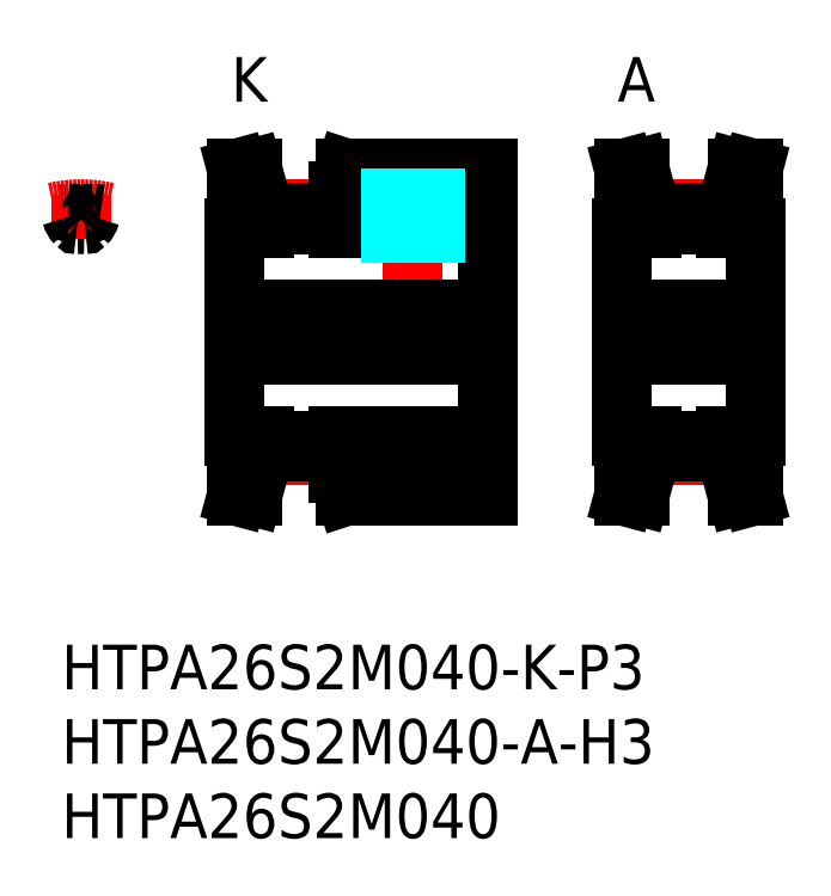
<metadata>
{"format":"dxf","ext":"dxf","renderer":"ezdxf+matplotlib","layout":"modelspace","background":"white","min_lineweight":24,"dpi":150}
</metadata>
<code>
0
SECTION
2
ENTITIES
0
INSERT
8
MSM_CONTINUOUS
2
*U11
10
0
20
0
30
0
0
INSERT
8
MSM_CONTINUOUS
2
*U12
10
0
20
0
30
0
0
INSERT
8
MSM_CONTINUOUS
2
*U13
10
0
20
0
30
0
0
LINE
8
MSM_CENTER
10
23.6
20
21.5
30
0
11
23.6
21
33
31
0
0
LINE
8
MSM_CONTINUOUS
10
11.6
20
14
30
0
11
11.6
21
28
31
0
0
LINE
8
MSM_CENTER
10
10.1
20
21
30
0
11
30.1
21
21
31
0
0
LINE
8
MSM_CENTER
10
13.6
20
12.72
30
0
11
18.6
21
12.72
31
0
0
LINE
8
MSM_CONTINUOUS
10
13.6
20
13.74
30
0
11
18.6
21
13.74
31
0
0
LINE
8
MSM_CONTINUOUS
10
11.6
20
19.5
30
0
11
28.6
21
19.5
31
0
0
LINE
8
MSM_CONTINUOUS
10
11.6
20
22.5
30
0
11
28.6
21
22.5
31
0
0
LINE
8
MSM_CONTINUOUS
10
11.77
20
10
30
0
11
12.6
21
13.11
31
0
0
LINE
8
MSM_CONTINUOUS
10
12.8
20
10
30
0
11
13.6
21
12.98
31
0
0
LINE
8
MSM_CONTINUOUS
10
11.77
20
10
30
0
11
12.8
21
10
31
0
0
LINE
8
MSM_CONTINUOUS
10
11.6
20
14
30
0
11
13.6
21
14
31
0
0
LINE
8
MSM_CONTINUOUS
10
12.6
20
14
30
0
11
12.6
21
13.11
31
0
0
LINE
8
MSM_CONTINUOUS
10
13.6
20
14
30
0
11
13.6
21
12.98
31
0
0
LINE
8
MSM_CONTINUOUS
10
18.6
20
11.54
30
0
11
19.1
21
10
31
0
0
LINE
8
MSM_CONTINUOUS
10
28.6
20
32
30
0
11
28.6
21
10
31
0
0
LINE
8
MSM_CONTINUOUS
10
19.1
20
10
30
0
11
28.6
21
10
31
0
0
LINE
8
MSM_CONTINUOUS
10
18.6
20
14
30
0
11
28.6
21
14
31
0
0
LINE
8
MSM_CONTINUOUS
10
18.6
20
14
30
0
11
18.6
21
11.54
31
0
0
LINE
8
MSM_CENTER
10
13.6
20
29.27
30
0
11
18.6
21
29.27
31
0
0
LINE
8
MSM_CONTINUOUS
10
13.6
20
28.26
30
0
11
18.6
21
28.26
31
0
0
LINE
8
MSM_CONTINUOUS
10
12.6
20
28
30
0
11
12.6
21
28.89
31
0
0
LINE
8
MSM_CONTINUOUS
10
13.6
20
28
30
0
11
13.6
21
29.02
31
0
0
LINE
8
MSM_CONTINUOUS
10
11.6
20
28
30
0
11
13.6
21
28
31
0
0
LINE
8
MSM_CONTINUOUS
10
11.77
20
32
30
0
11
12.6
21
28.89
31
0
0
LINE
8
MSM_CONTINUOUS
10
12.8
20
32
30
0
11
13.6
21
29.02
31
0
0
LINE
8
MSM_CONTINUOUS
10
11.77
20
32
30
0
11
12.8
21
32
31
0
0
LINE
8
MSM_CONTINUOUS
10
18.6
20
28
30
0
11
28.6
21
28
31
0
0
LINE
8
MSM_CONTINUOUS
10
19.1
20
32
30
0
11
28.6
21
32
31
0
0
LINE
8
MSM_CONTINUOUS
10
18.6
20
28
30
0
11
18.6
21
30.46
31
0
0
LINE
8
MSM_CONTINUOUS
10
18.6
20
30.46
30
0
11
19.1
21
32
31
0
0
LINE
8
MSM_CONTINUOUS
10
13.6
20
29.02
30
0
11
18.6
21
29.02
31
0
0
LINE
8
MSM_CONTINUOUS
10
13.6
20
12.98
30
0
11
18.6
21
12.98
31
0
0
LINE
8
MSM_CENTER
10
1.3
20
27.26
30
0
11
1.3
21
30.27
31
0
0
LINE
8
MSM_CONTINUOUS
10
37.6
20
14
30
0
11
37.6
21
28
31
0
0
LINE
8
MSM_CENTER
10
36.1
20
21
30
0
11
48.1
21
21
31
0
0
LINE
8
MSM_CENTER
10
39.6
20
12.72
30
0
11
44.6
21
12.72
31
0
0
LINE
8
MSM_CONTINUOUS
10
39.6
20
13.74
30
0
11
44.6
21
13.74
31
0
0
LINE
8
MSM_CONTINUOUS
10
37.6
20
19.5
30
0
11
46.6
21
19.5
31
0
0
LINE
8
MSM_CONTINUOUS
10
37.6
20
22.5
30
0
11
46.6
21
22.5
31
0
0
LINE
8
MSM_CONTINUOUS
10
37.77
20
10
30
0
11
38.6
21
13.11
31
0
0
LINE
8
MSM_CONTINUOUS
10
38.8
20
10
30
0
11
39.6
21
12.98
31
0
0
LINE
8
MSM_CONTINUOUS
10
37.77
20
10
30
0
11
38.8
21
10
31
0
0
LINE
8
MSM_CONTINUOUS
10
37.6
20
14
30
0
11
39.6
21
14
31
0
0
LINE
8
MSM_CONTINUOUS
10
38.6
20
14
30
0
11
38.6
21
13.11
31
0
0
LINE
8
MSM_CONTINUOUS
10
39.6
20
14
30
0
11
39.6
21
12.98
31
0
0
LINE
8
MSM_CENTER
10
39.6
20
29.27
30
0
11
44.6
21
29.27
31
0
0
LINE
8
MSM_CONTINUOUS
10
39.6
20
28.26
30
0
11
44.6
21
28.26
31
0
0
LINE
8
MSM_CONTINUOUS
10
38.6
20
28
30
0
11
38.6
21
28.89
31
0
0
LINE
8
MSM_CONTINUOUS
10
39.6
20
28
30
0
11
39.6
21
29.02
31
0
0
LINE
8
MSM_CONTINUOUS
10
37.6
20
28
30
0
11
39.6
21
28
31
0
0
LINE
8
MSM_CONTINUOUS
10
37.77
20
32
30
0
11
38.6
21
28.89
31
0
0
LINE
8
MSM_CONTINUOUS
10
38.8
20
32
30
0
11
39.6
21
29.02
31
0
0
LINE
8
MSM_CONTINUOUS
10
37.77
20
32
30
0
11
38.8
21
32
31
0
0
LINE
8
MSM_CONTINUOUS
10
39.6
20
29.02
30
0
11
44.6
21
29.02
31
0
0
LINE
8
MSM_CONTINUOUS
10
39.6
20
12.98
30
0
11
44.6
21
12.98
31
0
0
LINE
8
MSM_CONTINUOUS
10
46.6
20
14
30
0
11
46.6
21
28
31
0
0
LINE
8
MSM_CONTINUOUS
10
46.43
20
10
30
0
11
45.6
21
13.11
31
0
0
LINE
8
MSM_CONTINUOUS
10
45.4
20
10
30
0
11
44.6
21
12.98
31
0
0
LINE
8
MSM_CONTINUOUS
10
46.43
20
10
30
0
11
45.4
21
10
31
0
0
LINE
8
MSM_CONTINUOUS
10
46.6
20
14
30
0
11
44.6
21
14
31
0
0
LINE
8
MSM_CONTINUOUS
10
45.6
20
14
30
0
11
45.6
21
13.11
31
0
0
LINE
8
MSM_CONTINUOUS
10
44.6
20
14
30
0
11
44.6
21
12.98
31
0
0
LINE
8
MSM_CONTINUOUS
10
45.6
20
28
30
0
11
45.6
21
28.89
31
0
0
LINE
8
MSM_CONTINUOUS
10
44.6
20
28
30
0
11
44.6
21
29.02
31
0
0
LINE
8
MSM_CONTINUOUS
10
46.6
20
28
30
0
11
44.6
21
28
31
0
0
LINE
8
MSM_CONTINUOUS
10
46.43
20
32
30
0
11
45.6
21
28.89
31
0
0
LINE
8
MSM_CONTINUOUS
10
45.4
20
32
30
0
11
44.6
21
29.02
31
0
0
LINE
8
MSM_CONTINUOUS
10
46.43
20
32
30
0
11
45.4
21
32
31
0
0
TEXT
8
MSM_PART_NUMBER
10
37.6
20
36.5
30
0
40
3
1
A
7
MISUMI
72
     1
11
38.6
21
38
31
0
73
     2
0
TEXT
8
MSM_PART_NUMBER
10
11.6
20
36.5
30
0
40
3
1
K
7
MISUMI
72
     1
11
12.6
21
38
31
0
73
     2
0
ARC
8
MSM_CONTINUOUS
10
1.3
20
21
30
0
40
8.02
50
95.94
51
99.33
0
ARC
8
MSM_CONTINUOUS
10
1.3
20
21
30
0
40
7.26
50
88.09
51
91.91
0
ARC
8
MSM_CENTER
10
1.3
20
21
30
0
40
8.274
50
77.43
51
102.6
0
ARC
8
MSM_CONTINUOUS
10
1.95
20
29.19
30
0
40
1.325
50
195.5
51
223
0
ARC
8
MSM_CONTINUOUS
10
0.4899
20
28.79
30
0
40
0.19
50
15.47
51
95.94
0
ARC
8
MSM_CONTINUOUS
10
1.055
20
28.36
30
0
40
0.1
50
223
51
271.9
0
ARC
8
MSM_CONTINUOUS
10
1.3
20
21
30
0
40
8.02
50
80.67
51
84.06
0
ARC
8
MSM_CONTINUOUS
10
2.11
20
28.79
30
0
40
0.19
50
84.06
51
164.5
0
ARC
8
MSM_CONTINUOUS
10
0.65
20
29.19
30
0
40
1.325
50
317
51
344.5
0
ARC
8
MSM_CONTINUOUS
10
1.545
20
28.36
30
0
40
0.1
50
268.1
51
317
0
LINE
8
MSM_DASHED
10
25.1
20
32
30
0
11
25.1
21
22.5
31
0
0
LINE
8
MSM_DASHED
10
24.83
20
32
30
0
11
24.83
21
22.5
31
0
0
LINE
8
MSM_DASHED
10
22.37
20
32
30
0
11
22.37
21
22.5
31
0
0
LINE
8
MSM_DASHED
10
22.1
20
32
30
0
11
22.1
21
22.5
31
0
0
ENDSEC
0
EOF

</code>
